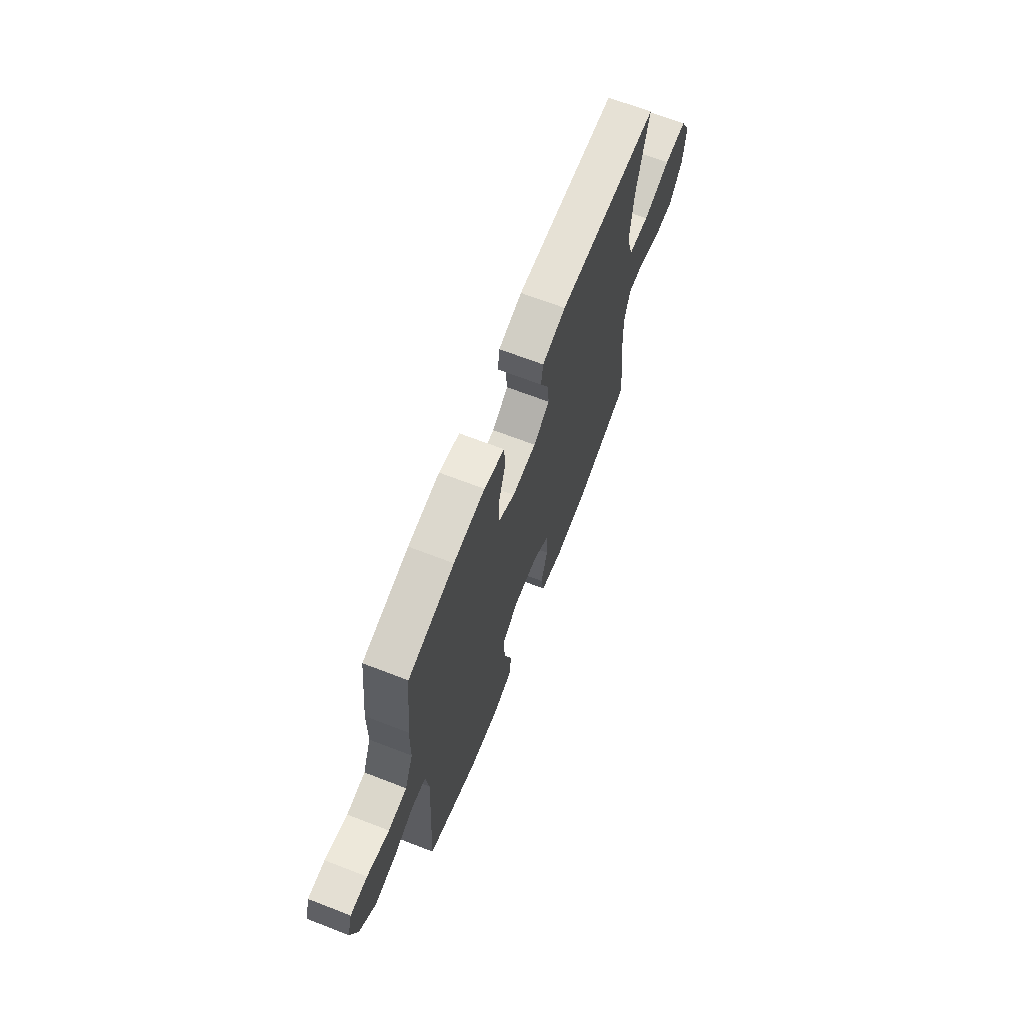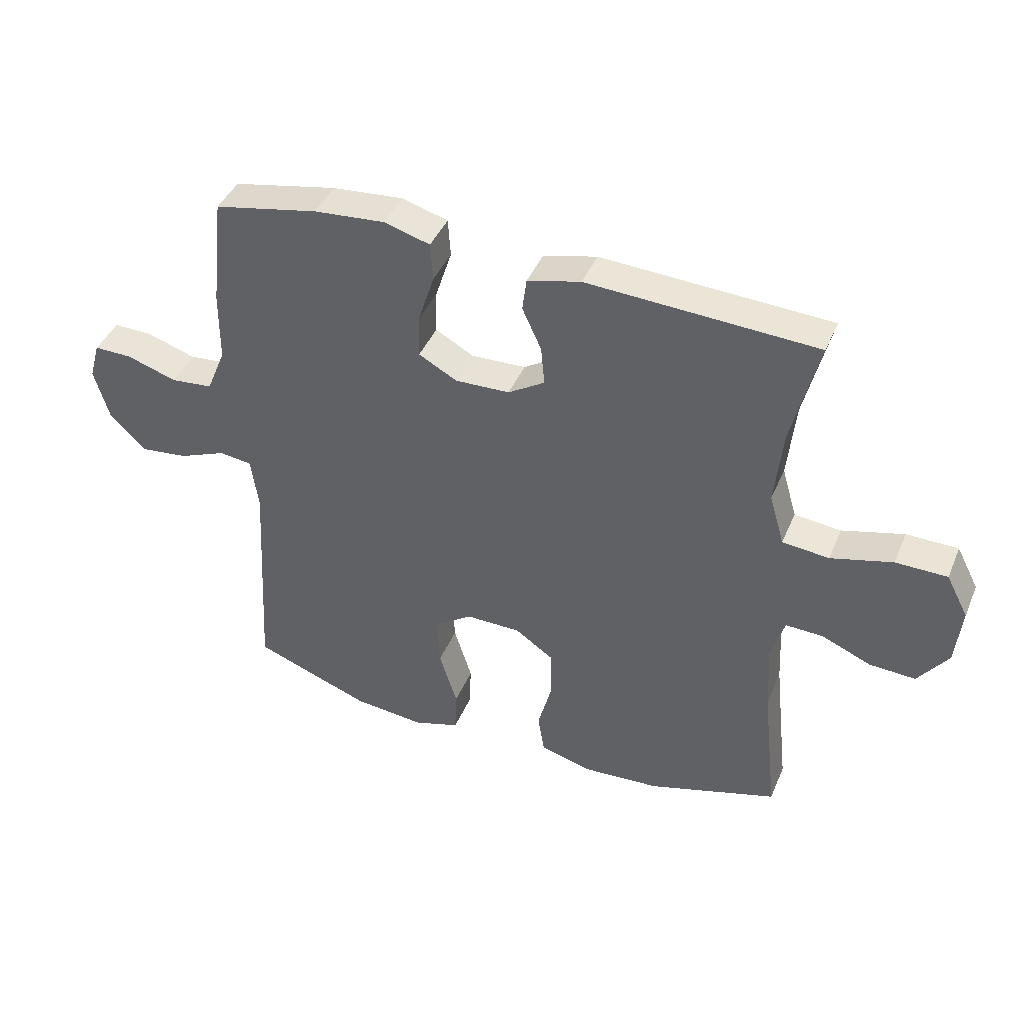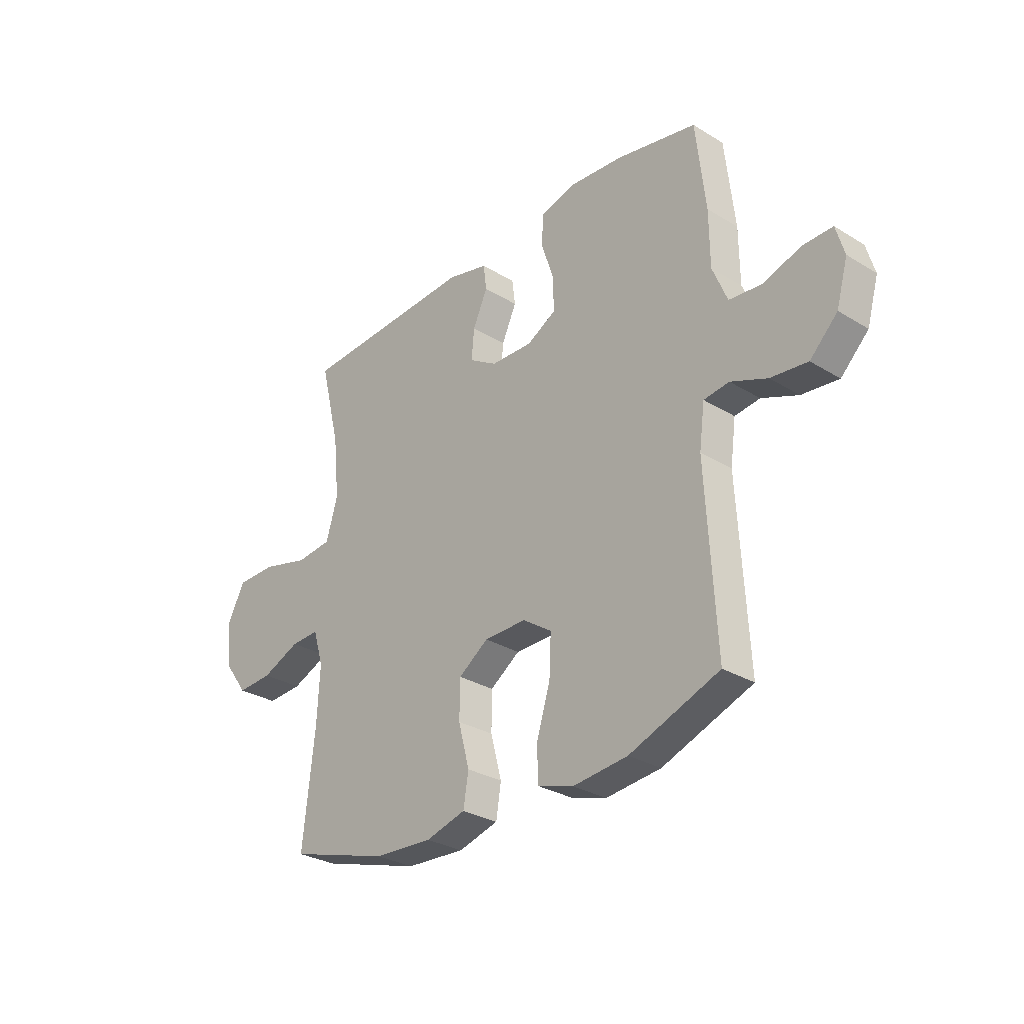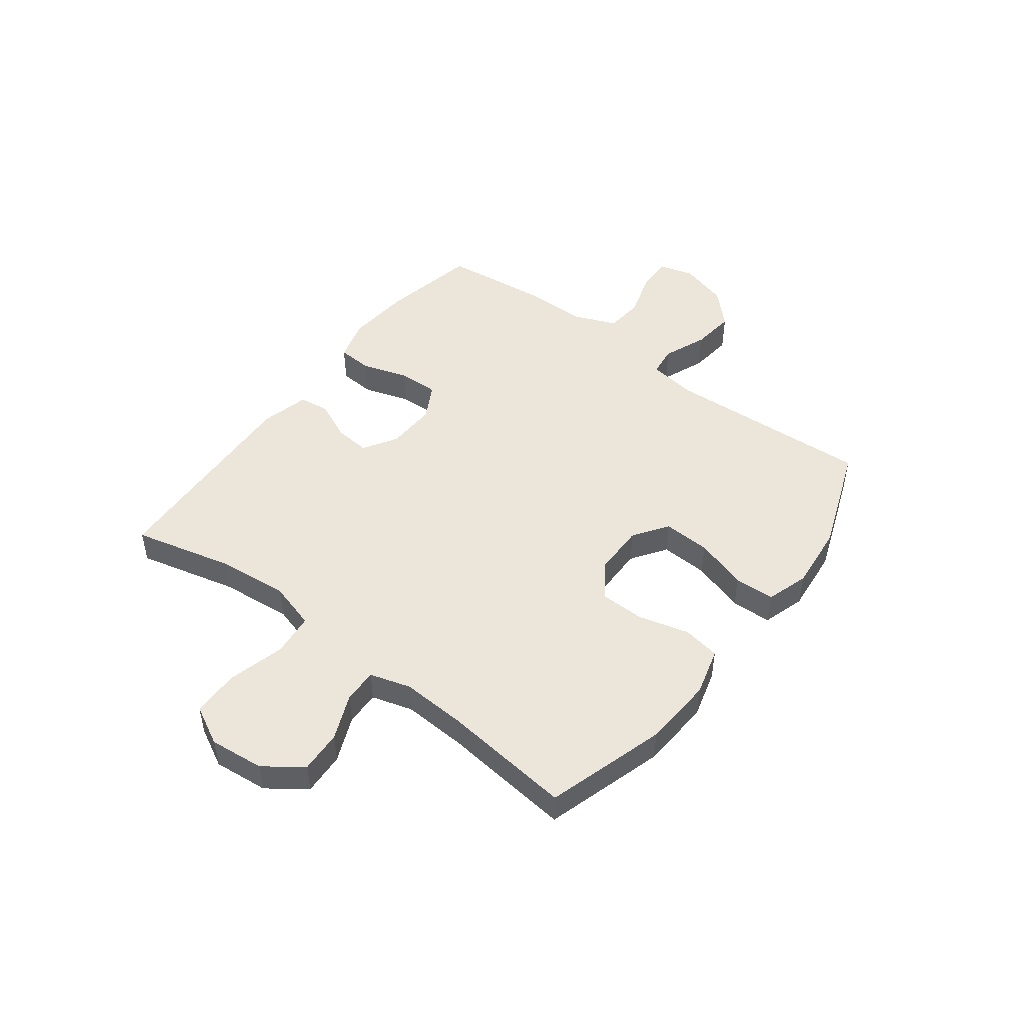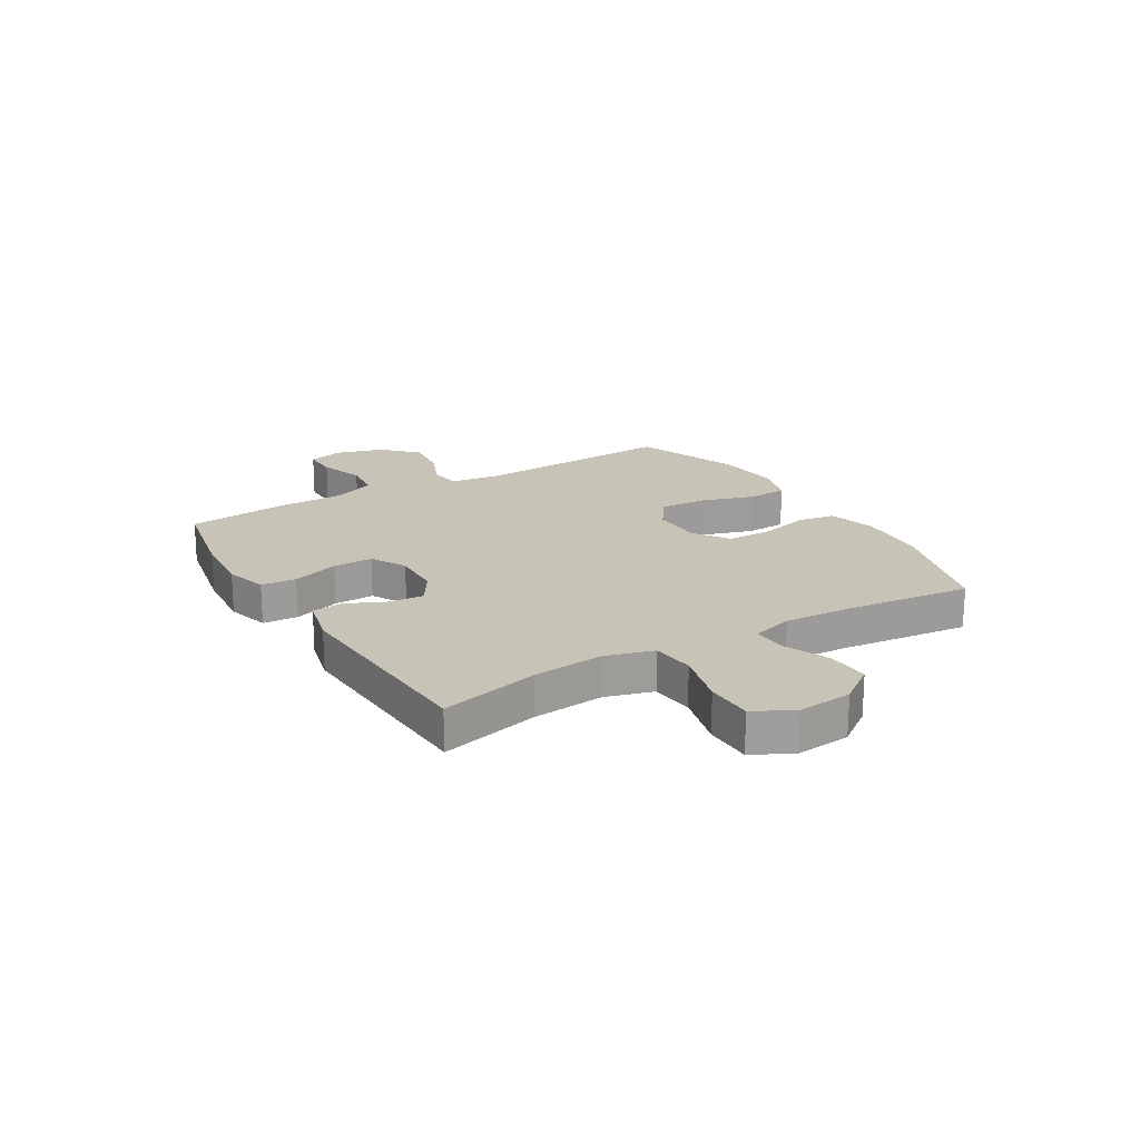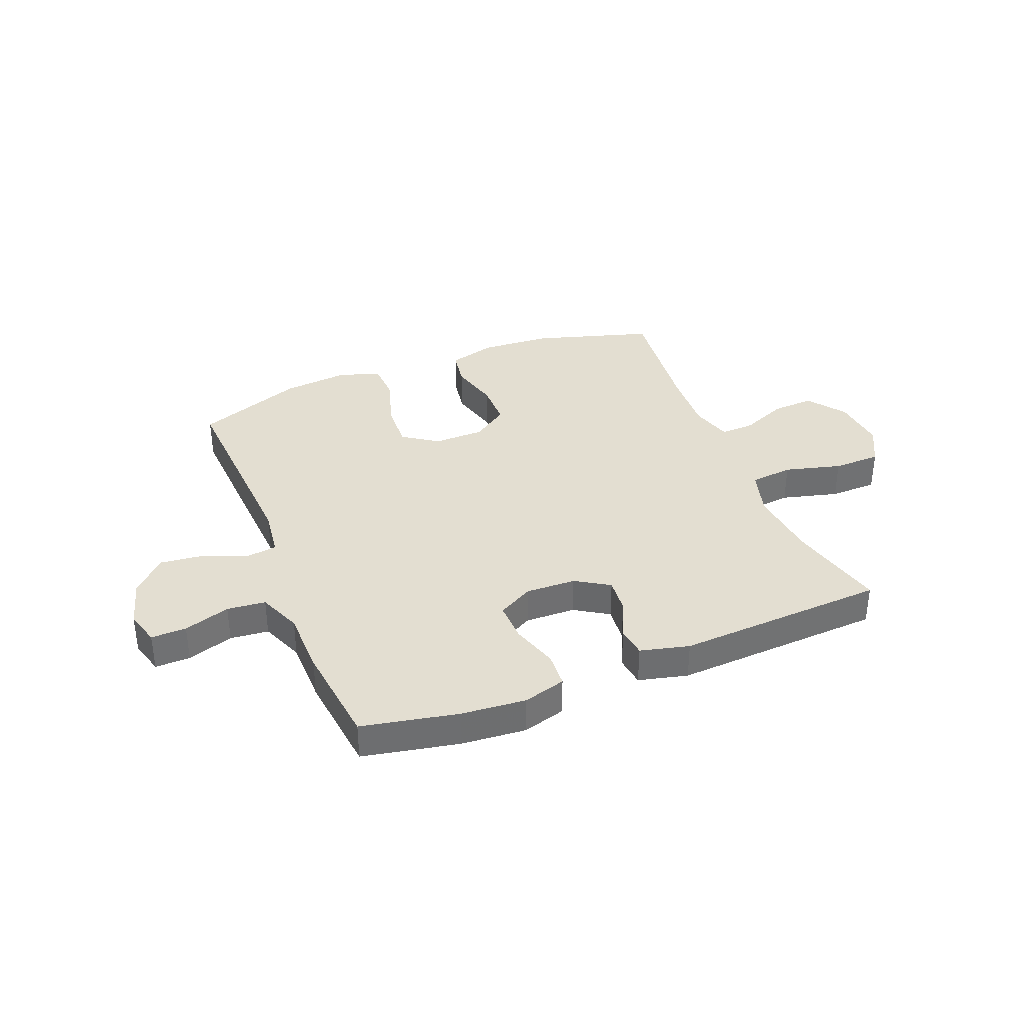
<metadata>
{"format":"obj","ext":"obj","renderer":"f3d","projection":"perspective","resolution":1024,"background":"white","views":[{"elev":67.5,"azim":-68.8,"up":"+Z"},{"elev":42.1,"azim":21.8,"up":"+Z"},{"elev":-29.6,"azim":-131.9,"up":"+Z"},{"elev":48.3,"azim":127.2,"up":"+Y"},{"elev":19.7,"azim":59.2,"up":"+Y"},{"elev":36.2,"azim":-21.8,"up":"+Y"}]}
</metadata>
<code>
v -0.5 0.07 0.5
v -0.326 0.07 0.535
v -0.208 0.07 0.545
v -0.131 0.07 0.523
v -0.127 0.07 0.459
v -0.154 0.07 0.375
v -0.156 0.07 0.302
v -0.092 0.07 0.267
v -0.001 0.07 0.27
v 0.06 0.07 0.308
v 0.054 0.07 0.373
v 0.022 0.07 0.443
v 0.029 0.07 0.498
v 0.118 0.07 0.52
v 0.5 0.07 0.5
v 0.456 0.07 0.321
v 0.443 0.07 0.191
v 0.468 0.07 0.105
v 0.546 0.07 0.097
v 0.649 0.07 0.124
v 0.735 0.07 0.123
v 0.772 0.07 0.052
v 0.762 0.07 -0.047
v 0.712 0.07 -0.115
v 0.635 0.07 -0.111
v 0.552 0.07 -0.076
v 0.49 0.07 -0.074
v 0.468 0.07 -0.148
v 0.474 0.07 -0.265
v 0.5 0.07 -0.5
v 0.283 0.07 -0.565
v 0.155 0.07 -0.573
v 0.068 0.07 -0.549
v 0.057 0.07 -0.481
v 0.081 0.07 -0.39
v 0.08 0.07 -0.309
v 0.015 0.07 -0.264
v -0.077 0.07 -0.263
v -0.14 0.07 -0.306
v -0.136 0.07 -0.392
v -0.106 0.07 -0.488
v -0.109 0.07 -0.561
v -0.186 0.07 -0.585
v -0.305 0.07 -0.573
v -0.5 0.07 -0.5
v -0.479 0.07 -0.128
v -0.491 0.07 -0.038
v -0.546 0.07 -0.031
v -0.625 0.07 -0.063
v -0.705 0.07 -0.072
v -0.765 0.07 -0.013
v -0.79 0.07 0.075
v -0.772 0.07 0.138
v -0.708 0.07 0.137
v -0.624 0.07 0.11
v -0.554 0.07 0.117
v -0.522 0.07 0.195
v -0.521 0.07 0.313
v -0.5 0 0.5
v -0.326 0 0.535
v -0.208 0 0.545
v -0.131 0 0.523
v -0.127 0 0.459
v -0.154 0 0.375
v -0.156 0 0.302
v -0.092 0 0.267
v -0.001 0 0.27
v 0.06 0 0.308
v 0.054 0 0.373
v 0.022 0 0.443
v 0.029 0 0.498
v 0.118 0 0.52
v 0.5 0 0.5
v 0.456 0 0.321
v 0.443 0 0.191
v 0.468 0 0.105
v 0.546 0 0.097
v 0.649 0 0.124
v 0.735 0 0.123
v 0.772 0 0.052
v 0.762 0 -0.047
v 0.712 0 -0.115
v 0.635 0 -0.111
v 0.552 0 -0.076
v 0.49 0 -0.074
v 0.468 0 -0.148
v 0.474 0 -0.265
v 0.5 0 -0.5
v 0.283 0 -0.565
v 0.155 0 -0.573
v 0.068 0 -0.549
v 0.057 0 -0.481
v 0.081 0 -0.39
v 0.08 0 -0.309
v 0.015 0 -0.264
v -0.077 0 -0.263
v -0.14 0 -0.306
v -0.136 0 -0.392
v -0.106 0 -0.488
v -0.109 0 -0.561
v -0.186 0 -0.585
v -0.305 0 -0.573
v -0.5 0 -0.5
v -0.479 0 -0.128
v -0.491 0 -0.038
v -0.546 0 -0.031
v -0.625 0 -0.063
v -0.705 0 -0.072
v -0.765 0 -0.013
v -0.79 0 0.075
v -0.772 0 0.138
v -0.708 0 0.137
v -0.624 0 0.11
v -0.554 0 0.117
v -0.522 0 0.195
v -0.521 0 0.313
f 4 5 6
f 3 4 6
f 2 3 6
f 1 2 6
f 58 1 6
f 57 58 6
f 56 57 6 7
f 53 54 55
f 52 53 55
f 51 52 55
f 50 51 55
f 49 50 55
f 48 49 55
f 47 48 55 56
f 44 45 46
f 43 44 46
f 42 43 46
f 41 42 46
f 40 41 46
f 39 40 46 47
f 56 7 8
f 47 56 8
f 39 47 8
f 38 39 8
f 33 34 35
f 32 33 35
f 31 32 35
f 30 31 35
f 29 30 35
f 28 29 35 36
f 27 28 36 37
f 24 25 26
f 23 24 26
f 22 23 26
f 21 22 26
f 20 21 26
f 19 20 26
f 18 19 26 27
f 38 8 9
f 37 38 9
f 27 37 9
f 18 27 9
f 17 18 9
f 14 15 16
f 13 14 16
f 12 13 16
f 11 12 16
f 16 17 9 10
f 10 11 16
f 64 63 62
f 64 62 61
f 64 61 60
f 64 60 59
f 64 59 116
f 64 116 115
f 65 64 115 114
f 113 112 111
f 113 111 110
f 113 110 109
f 113 109 108
f 113 108 107
f 113 107 106
f 114 113 106 105
f 104 103 102
f 104 102 101
f 104 101 100
f 104 100 99
f 104 99 98
f 105 104 98 97
f 66 65 114
f 66 114 105
f 66 105 97
f 66 97 96
f 93 92 91
f 93 91 90
f 93 90 89
f 93 89 88
f 93 88 87
f 94 93 87 86
f 95 94 86 85
f 84 83 82
f 84 82 81
f 84 81 80
f 84 80 79
f 84 79 78
f 84 78 77
f 85 84 77 76
f 67 66 96
f 67 96 95
f 67 95 85
f 67 85 76
f 67 76 75
f 74 73 72
f 74 72 71
f 74 71 70
f 74 70 69
f 68 67 75 74
f 74 69 68
f 1 59 60 2
f 2 60 61 3
f 3 61 62 4
f 4 62 63 5
f 5 63 64 6
f 6 64 65 7
f 7 65 66 8
f 8 66 67 9
f 9 67 68 10
f 10 68 69 11
f 11 69 70 12
f 12 70 71 13
f 13 71 72 14
f 14 72 73 15
f 15 73 74 16
f 16 74 75 17
f 17 75 76 18
f 18 76 77 19
f 19 77 78 20
f 20 78 79 21
f 21 79 80 22
f 22 80 81 23
f 23 81 82 24
f 24 82 83 25
f 25 83 84 26
f 26 84 85 27
f 27 85 86 28
f 28 86 87 29
f 29 87 88 30
f 30 88 89 31
f 31 89 90 32
f 32 90 91 33
f 33 91 92 34
f 34 92 93 35
f 35 93 94 36
f 36 94 95 37
f 37 95 96 38
f 38 96 97 39
f 39 97 98 40
f 40 98 99 41
f 41 99 100 42
f 42 100 101 43
f 43 101 102 44
f 44 102 103 45
f 45 103 104 46
f 46 104 105 47
f 47 105 106 48
f 48 106 107 49
f 49 107 108 50
f 50 108 109 51
f 51 109 110 52
f 52 110 111 53
f 53 111 112 54
f 54 112 113 55
f 55 113 114 56
f 56 114 115 57
f 57 115 116 58
f 58 116 59 1

</code>
